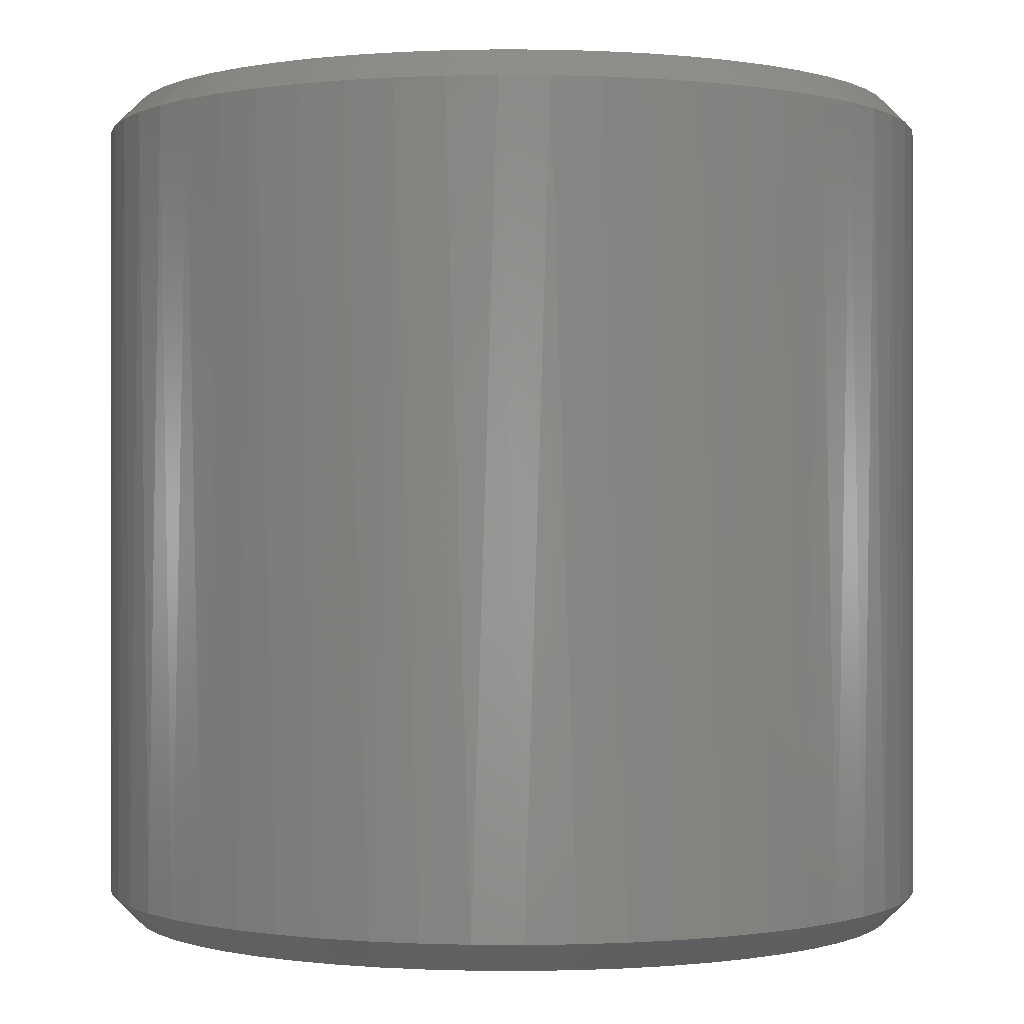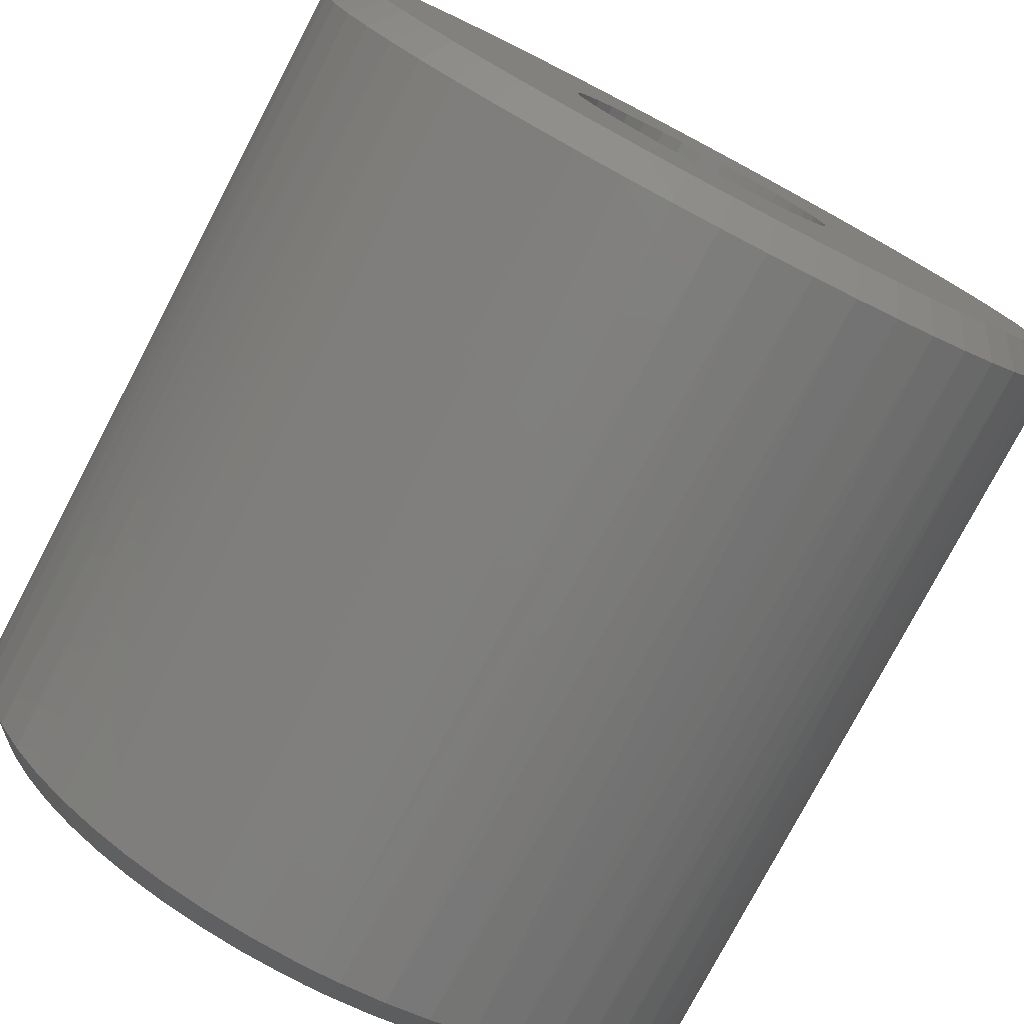
<metadata>
{"format":"stl","ext":"stl","renderer":"f3d","projection":"perspective","resolution":1024,"background":"white","views":[{"elev":-0.3,"azim":129.4,"up":"+Z"},{"elev":-77.6,"azim":152.3,"up":"+Y"}]}
</metadata>
<code>
# stl→obj: 351 verts, 702 faces
v -0.2569 4.493 0.3
v -0.513 4.471 8.7
v -1.509e-07 4.5 8.7
v -0.5121 4.463 0.3
v -0.7674 4.434 0.3
v -1.019 4.383 8.7
v -1.018 4.376 0.3
v -1.268 4.318 0.3
v -1.512 4.238 8.7
v -1.51 4.231 0.3
v -1.752 4.145 0.3
v -1.985 4.038 8.7
v -1.982 4.032 0.3
v -2.213 3.918 0.3
v -2.433 3.786 8.7
v -2.429 3.779 0.3
v -2.645 3.641 0.3
v -2.849 3.484 8.7
v -2.844 3.478 0.3
v -3.043 3.315 0.3
v -3.227 3.136 8.7
v -3.222 3.131 0.3
v -3.401 2.947 0.3
v -3.564 2.748 8.7
v -3.558 2.743 0.3
v -3.715 2.54 0.3
v -3.854 2.324 8.7
v -3.847 2.32 0.3
v -3.98 2.1 0.3
v -4.093 1.869 8.7
v -4.087 1.866 0.3
v -4.193 1.633 0.3
v -4.28 1.391 8.7
v -4.273 1.388 0.3
v -4.352 1.144 0.3
v -4.41 0.8937 8.7
v -4.403 0.8922 0.3
v -4.454 0.6404 0.3
v -4.483 0.3851 8.7
v -4.476 0.3845 0.3
v -4.498 0.1285 0.3
v -4.498 -0.1285 8.7
v -4.491 -0.1283 0.3
v -4.483 -0.3851 0.3
v -4.454 -0.6404 8.7
v -4.447 -0.6394 0.3
v -4.41 -0.8937 0.3
v -4.352 -1.144 8.7
v -4.345 -1.142 0.3
v -4.28 -1.391 0.3
v -4.193 -1.633 8.7
v -4.187 -1.63 0.3
v -4.093 -1.869 0.3
v -3.98 -2.1 8.7
v -3.973 -2.097 0.3
v -3.854 -2.324 0.3
v -3.715 -2.54 8.7
v -3.709 -2.536 0.3
v -3.564 -2.748 0.3
v -3.401 -2.947 8.7
v -3.395 -2.942 0.3
v -3.227 -3.136 0.3
v -3.043 -3.315 8.7
v -3.038 -3.31 0.3
v -2.849 -3.484 0.3
v -2.645 -3.641 8.7
v -2.641 -3.635 0.3
v -2.433 -3.786 0.3
v -2.213 -3.918 8.7
v -2.209 -3.912 0.3
v -1.985 -4.038 0.3
v -1.752 -4.145 8.7
v -1.749 -4.138 0.3
v -1.512 -4.238 0.3
v -1.268 -4.318 8.7
v -1.266 -4.311 0.3
v -1.019 -4.383 0.3
v -0.7674 -4.434 8.7
v -0.7661 -4.427 0.3
v -0.513 -4.471 0.3
v -0.2569 -4.493 8.7
v -0.2565 -4.485 0.3
v -1.509e-07 -4.5 8.7
v -1.509e-07 -4.5 0.3
v 0.2569 -4.493 8.7
v 0.2565 -4.485 0.3
v 0.513 -4.471 0.3
v 0.7673 -4.434 8.7
v 0.7661 -4.427 0.3
v 1.019 -4.383 0.3
v 1.268 -4.318 8.7
v 1.266 -4.311 0.3
v 1.512 -4.238 0.3
v 1.752 -4.145 8.7
v 1.749 -4.138 0.3
v 1.985 -4.038 0.3
v 2.213 -3.918 8.7
v 2.209 -3.912 0.3
v 2.433 -3.786 0.3
v 2.645 -3.641 8.7
v 2.641 -3.635 0.3
v 2.849 -3.484 0.3
v 3.043 -3.315 8.7
v 3.038 -3.31 0.3
v 3.227 -3.136 0.3
v 3.401 -2.947 8.7
v 3.395 -2.942 0.3
v 3.564 -2.748 0.3
v 3.715 -2.54 8.7
v 3.709 -2.536 0.3
v 3.854 -2.324 0.3
v 3.98 -2.1 8.7
v 3.973 -2.097 0.3
v 4.093 -1.869 0.3
v 4.193 -1.633 8.7
v 4.187 -1.63 0.3
v 4.28 -1.391 0.3
v 4.352 -1.144 8.7
v 4.345 -1.142 0.3
v 4.41 -0.8937 0.3
v 4.454 -0.6404 8.7
v 4.447 -0.6394 0.3
v 4.483 -0.3851 0.3
v 4.498 -0.1285 8.7
v 4.491 -0.1283 0.3
v 4.498 0.1285 0.3
v 4.483 0.3851 8.7
v 4.476 0.3845 0.3
v 4.454 0.6404 0.3
v 4.41 0.8937 8.7
v 4.403 0.8922 0.3
v 4.352 1.144 0.3
v 4.28 1.391 8.7
v 4.273 1.388 0.3
v 4.193 1.633 0.3
v 4.093 1.869 8.7
v 4.087 1.866 0.3
v 3.98 2.1 0.3
v 3.854 2.324 8.7
v 3.847 2.32 0.3
v 3.715 2.54 0.3
v 3.564 2.748 8.7
v 3.558 2.743 0.3
v 3.401 2.947 0.3
v 3.227 3.136 8.7
v 3.222 3.131 0.3
v 3.043 3.315 0.3
v 2.849 3.484 8.7
v 2.844 3.478 0.3
v 2.645 3.641 0.3
v 2.433 3.786 8.7
v 2.429 3.779 0.3
v 2.213 3.918 0.3
v 1.985 4.038 8.7
v 1.982 4.032 0.3
v 1.752 4.145 0.3
v 1.512 4.238 8.7
v 1.51 4.231 0.3
v 1.268 4.318 0.3
v 1.019 4.383 8.7
v 1.018 4.376 0.3
v 0.7673 4.434 0.3
v 0.513 4.471 8.7
v 0.5121 4.463 0.3
v 0.2569 4.493 0.3
v -1.509e-07 4.493 0.3
v -0.2398 -4.193 9
v -1.509e-07 -1.55 9
v -0.262 -1.528 9
v -0.7559 -1.353 9
v -1.635 -3.869 9
v -0.5164 -1.461 9
v -1.183 -4.03 9
v -0.7162 -4.138 9
v -1.164 -1.024 9
v -2.84 -3.094 9
v -0.9737 -1.206 9
v -2.469 -3.398 9
v -2.065 -3.657 9
v -1.482 0.4539 9
v -4.116 0.8341 9
v -1.537 0.1969 9
v -4.185 0.3594 9
v -1.549 -0.06578 9
v -1.246 0.9217 9
v -3.597 2.169 9
v -1.384 0.6978 9
v -3.82 1.745 9
v -3.994 1.298 9
v -0.868 1.284 9
v -2.659 3.251 9
v -1.073 1.119 9
v -3.012 2.927 9
v -3.326 2.565 9
v -0.3906 1.5 9
v -1.411 3.956 9
v -0.6384 1.412 9
v -1.853 3.769 9
v -2.271 3.533 9
v -1.438 -0.5779 9
v -3.715 -1.96 9
v -1.32 -0.8127 9
v -3.467 -2.371 9
v -3.174 -2.75 9
v -4.198 -0.1199 9
v -4.157 -0.5977 9
v -1.515 -0.3266 9
v -4.062 -1.068 9
v -3.914 -1.524 9
v 0.1314 1.544 9
v -1.509e-07 4.2 9
v -0.1314 1.544 9
v -0.4788 4.173 9
v -0.9513 4.091 9
v 0.6384 1.412 9
v 1.411 3.956 9
v 0.3906 1.5 9
v 0.9513 4.091 9
v 0.4788 4.173 9
v 1.073 1.119 9
v 2.659 3.251 9
v 0.868 1.284 9
v 2.271 3.533 9
v 1.853 3.769 9
v -1.509e-07 -4.2 9
v 0.2398 -4.193 9
v 0.262 -1.528 9
v 0.7162 -4.138 9
v 0.5164 -1.461 9
v 1.384 0.6978 9
v 3.597 2.169 9
v 1.246 0.9217 9
v 3.326 2.565 9
v 3.012 2.927 9
v 1.537 0.1969 9
v 4.116 0.8341 9
v 1.482 0.4539 9
v 3.994 1.298 9
v 3.82 1.745 9
v 1.515 -0.3266 9
v 4.157 -0.5977 9
v 1.549 -0.06578 9
v 4.198 -0.1199 9
v 4.185 0.3594 9
v 0.9737 -1.206 9
v 2.84 -3.094 9
v 1.164 -1.024 9
v 3.174 -2.75 9
v 1.32 -0.8127 9
v 3.467 -2.371 9
v 3.715 -1.96 9
v 1.438 -0.5779 9
v 3.914 -1.524 9
v 4.062 -1.068 9
v 1.183 -4.03 9
v 1.635 -3.869 9
v 0.7559 -1.353 9
v 2.065 -3.657 9
v 2.469 -3.398 9
v 0.1314 1.544 1.81e-16
v 0.7162 4.138 2.214e-17
v 0.3906 1.5 1.837e-16
v 1.183 4.03 2.879e-17
v 0.6384 1.412 1.891e-16
v -0.3906 1.5 1.837e-16
v -0.7162 4.138 2.214e-17
v -0.1314 1.544 1.81e-16
v -0.2398 4.193 1.879e-17
v 0.2398 4.193 1.879e-17
v 0.9737 -1.206 3.494e-16
v 2.271 -3.533 4.919e-16
v 0.7559 -1.353 3.584e-16
v 1.853 -3.769 5.063e-16
v 0.5164 -1.461 3.65e-16
v 1.515 -0.3266 2.955e-16
v 3.994 -1.298 3.55e-16
v 1.438 -0.5779 3.109e-16
v 3.82 -1.745 3.824e-16
v 1.32 -0.8127 3.253e-16
v 1.073 1.119 2.07e-16
v 3.174 2.75 1.071e-16
v 1.246 0.9217 2.191e-16
v 3.467 2.371 1.304e-16
v 1.384 0.6978 2.328e-16
v 1.635 3.869 3.865e-17
v 2.065 3.657 5.161e-17
v 0.868 1.284 1.969e-16
v 2.469 3.398 6.749e-17
v 2.84 3.094 8.607e-17
v -0.868 1.284 1.969e-16
v -2.065 3.657 5.161e-17
v -0.6384 1.412 1.891e-16
v -1.635 3.869 3.865e-17
v -1.183 4.03 2.879e-17
v -1.246 0.9217 2.191e-16
v -3.174 2.75 1.071e-16
v -1.073 1.119 2.07e-16
v -2.84 3.094 8.607e-17
v -2.469 3.398 6.749e-17
v -1.482 0.4539 2.478e-16
v -3.914 1.524 1.822e-16
v -1.384 0.6978 2.328e-16
v -3.715 1.96 1.555e-16
v -3.467 2.371 1.304e-16
v -0.262 -1.528 3.691e-16
v -0.9513 -4.091 5.26e-16
v -0.5164 -1.461 3.65e-16
v -1.411 -3.956 5.178e-16
v -0.7559 -1.353 3.584e-16
v 1.411 -3.956 5.178e-16
v 0.9513 -4.091 5.26e-16
v 0.262 -1.528 3.691e-16
v 0.4788 -4.173 5.31e-16
v -1.509e-07 -1.55 3.705e-16
v -1.509e-07 -4.2 5.327e-16
v -0.4788 -4.173 5.31e-16
v 3.597 -2.169 4.084e-16
v 3.326 -2.565 4.326e-16
v 1.164 -1.024 3.383e-16
v 3.012 -2.927 4.548e-16
v 2.659 -3.251 4.746e-16
v 1.537 0.1969 2.635e-16
v 4.198 0.1199 2.682e-16
v 1.549 -0.06578 2.796e-16
v 4.185 -0.3594 2.976e-16
v 4.116 -0.8341 3.266e-16
v -1.549 -0.06578 2.796e-16
v -4.198 0.1199 2.682e-16
v -1.537 0.1969 2.635e-16
v -4.157 0.5977 2.389e-16
v -4.062 1.068 2.102e-16
v -1.438 -0.5779 3.109e-16
v -3.994 -1.298 3.55e-16
v -1.515 -0.3266 2.955e-16
v -4.116 -0.8341 3.266e-16
v -4.185 -0.3594 2.976e-16
v 3.715 1.96 1.555e-16
v 3.914 1.524 1.822e-16
v 1.482 0.4539 2.478e-16
v 4.062 1.068 2.102e-16
v 4.157 0.5977 2.389e-16
v -1.164 -1.024 3.383e-16
v -3.326 -2.565 4.326e-16
v -1.32 -0.8127 3.253e-16
v -3.597 -2.169 4.084e-16
v -3.82 -1.745 3.824e-16
v -1.853 -3.769 5.063e-16
v -2.271 -3.533 4.919e-16
v -0.9737 -1.206 3.494e-16
v -2.659 -3.251 4.746e-16
v -3.012 -2.927 4.548e-16
f 1 2 3
f 1 4 2
f 2 4 5
f 2 5 6
f 5 7 6
f 6 7 8
f 6 8 9
f 8 10 9
f 9 10 11
f 9 11 12
f 11 13 12
f 12 13 14
f 12 14 15
f 14 16 15
f 15 16 17
f 15 17 18
f 17 19 18
f 18 19 20
f 18 20 21
f 20 22 21
f 21 22 23
f 21 23 24
f 23 25 24
f 24 25 26
f 24 26 27
f 26 28 27
f 27 28 29
f 27 29 30
f 29 31 30
f 30 31 32
f 30 32 33
f 32 34 33
f 33 34 35
f 33 35 36
f 35 37 36
f 36 37 38
f 36 38 39
f 38 40 39
f 39 40 41
f 39 41 42
f 41 43 42
f 42 43 44
f 42 44 45
f 44 46 45
f 45 46 47
f 45 47 48
f 47 49 48
f 48 49 50
f 48 50 51
f 50 52 51
f 51 52 53
f 51 53 54
f 53 55 54
f 54 55 56
f 54 56 57
f 56 58 57
f 57 58 59
f 57 59 60
f 59 61 60
f 60 61 62
f 60 62 63
f 62 64 63
f 63 64 65
f 63 65 66
f 65 67 66
f 66 67 68
f 66 68 69
f 68 70 69
f 69 70 71
f 69 71 72
f 71 73 72
f 72 73 74
f 72 74 75
f 74 76 75
f 75 76 77
f 75 77 78
f 77 79 78
f 78 79 80
f 78 80 81
f 81 80 82
f 81 82 83
f 83 82 84
f 83 84 85
f 84 86 85
f 85 86 87
f 85 87 88
f 87 89 88
f 88 89 90
f 88 90 91
f 90 92 91
f 91 92 93
f 91 93 94
f 93 95 94
f 94 95 96
f 94 96 97
f 96 98 97
f 97 98 99
f 97 99 100
f 99 101 100
f 100 101 102
f 100 102 103
f 102 104 103
f 103 104 105
f 103 105 106
f 105 107 106
f 106 107 108
f 106 108 109
f 108 110 109
f 109 110 111
f 109 111 112
f 111 113 112
f 112 113 114
f 112 114 115
f 114 116 115
f 115 116 117
f 115 117 118
f 117 119 118
f 118 119 120
f 118 120 121
f 120 122 121
f 121 122 123
f 121 123 124
f 123 125 124
f 124 125 126
f 124 126 127
f 126 128 127
f 127 128 129
f 127 129 130
f 129 131 130
f 130 131 132
f 130 132 133
f 132 134 133
f 133 134 135
f 133 135 136
f 135 137 136
f 136 137 138
f 136 138 139
f 138 140 139
f 139 140 141
f 139 141 142
f 141 143 142
f 142 143 144
f 142 144 145
f 144 146 145
f 145 146 147
f 145 147 148
f 147 149 148
f 148 149 150
f 148 150 151
f 150 152 151
f 151 152 153
f 151 153 154
f 153 155 154
f 154 155 156
f 154 156 157
f 156 158 157
f 157 158 159
f 157 159 160
f 159 161 160
f 160 161 162
f 160 162 163
f 162 164 163
f 163 164 165
f 163 165 3
f 3 165 166
f 3 166 1
f 167 168 169
f 170 171 172
f 172 171 173
f 172 173 169
f 169 173 174
f 169 174 167
f 175 176 177
f 177 176 178
f 177 178 170
f 170 178 179
f 170 179 171
f 180 181 182
f 182 181 183
f 182 183 184
f 185 186 187
f 187 186 188
f 187 188 180
f 180 188 189
f 180 189 181
f 190 191 192
f 192 191 193
f 192 193 185
f 185 193 194
f 185 194 186
f 195 196 197
f 197 196 198
f 197 198 190
f 190 198 199
f 190 199 191
f 200 201 202
f 202 201 203
f 202 203 175
f 175 203 204
f 175 204 176
f 183 205 184
f 184 205 206
f 184 206 207
f 207 206 208
f 207 208 200
f 200 208 209
f 200 209 201
f 210 211 212
f 212 211 213
f 212 213 195
f 195 213 214
f 195 214 196
f 215 216 217
f 217 216 218
f 217 218 210
f 210 218 219
f 210 219 211
f 220 221 222
f 222 221 223
f 222 223 215
f 215 223 224
f 215 224 216
f 167 225 168
f 168 225 226
f 168 226 227
f 227 226 228
f 227 228 229
f 230 231 232
f 232 231 233
f 232 233 220
f 220 233 234
f 220 234 221
f 235 236 237
f 237 236 238
f 237 238 230
f 230 238 239
f 230 239 231
f 240 241 242
f 242 241 243
f 242 243 235
f 235 243 244
f 235 244 236
f 245 246 247
f 247 246 248
f 247 248 249
f 248 250 249
f 249 250 251
f 249 251 252
f 252 251 253
f 252 253 240
f 240 253 254
f 240 254 241
f 228 255 229
f 229 255 256
f 229 256 257
f 257 256 258
f 257 258 245
f 245 258 259
f 245 259 246
f 260 261 262
f 262 261 263
f 262 263 264
f 265 266 267
f 267 266 268
f 267 268 260
f 260 268 269
f 260 269 261
f 270 271 272
f 272 271 273
f 272 273 274
f 275 276 277
f 277 276 278
f 277 278 279
f 280 281 282
f 282 281 283
f 282 283 284
f 263 285 264
f 264 285 286
f 264 286 287
f 287 286 288
f 287 288 280
f 280 288 289
f 280 289 281
f 290 291 292
f 292 291 293
f 292 293 265
f 265 293 294
f 265 294 266
f 295 296 297
f 297 296 298
f 297 298 290
f 290 298 299
f 290 299 291
f 300 301 302
f 302 301 303
f 302 303 295
f 295 303 304
f 295 304 296
f 305 306 307
f 307 306 308
f 307 308 309
f 273 310 274
f 274 310 311
f 274 311 312
f 312 311 313
f 312 313 314
f 314 313 315
f 314 315 305
f 305 315 316
f 305 316 306
f 278 317 279
f 279 317 318
f 279 318 319
f 319 318 320
f 319 320 270
f 270 320 321
f 270 321 271
f 322 323 324
f 324 323 325
f 324 325 275
f 275 325 326
f 275 326 276
f 327 328 329
f 329 328 330
f 329 330 300
f 300 330 331
f 300 331 301
f 332 333 334
f 334 333 335
f 334 335 327
f 327 335 336
f 327 336 328
f 283 337 284
f 284 337 338
f 284 338 339
f 339 338 340
f 339 340 322
f 322 340 341
f 322 341 323
f 342 343 344
f 344 343 345
f 344 345 332
f 332 345 346
f 332 346 333
f 308 347 309
f 309 347 348
f 309 348 349
f 349 348 350
f 349 350 342
f 342 350 351
f 342 351 343
f 163 219 160
f 160 219 218
f 160 218 157
f 157 218 216
f 157 216 154
f 154 216 224
f 154 224 151
f 151 224 223
f 151 223 148
f 148 223 221
f 148 221 145
f 145 221 234
f 145 234 142
f 142 234 233
f 142 233 139
f 139 233 231
f 139 231 136
f 136 231 239
f 136 239 133
f 133 239 238
f 133 238 130
f 130 238 236
f 130 236 127
f 127 236 244
f 127 244 124
f 124 244 243
f 124 243 121
f 121 243 241
f 121 241 118
f 118 241 254
f 118 254 115
f 115 254 253
f 115 253 112
f 112 253 251
f 112 251 109
f 109 251 250
f 109 250 106
f 106 250 248
f 106 248 103
f 103 248 246
f 103 246 100
f 100 246 259
f 100 259 97
f 97 259 258
f 97 258 94
f 94 258 256
f 94 256 91
f 91 256 255
f 91 255 88
f 88 255 228
f 88 228 85
f 85 228 226
f 85 226 83
f 83 226 225
f 83 225 81
f 81 225 167
f 81 167 78
f 78 167 174
f 78 174 75
f 75 174 173
f 75 173 72
f 72 173 171
f 72 171 69
f 69 171 179
f 69 179 66
f 66 179 178
f 66 178 63
f 63 178 176
f 63 176 60
f 60 176 204
f 60 204 57
f 57 204 203
f 57 203 54
f 54 203 201
f 54 201 51
f 51 201 209
f 51 209 48
f 48 209 208
f 48 208 45
f 45 208 206
f 45 206 42
f 42 206 205
f 42 205 39
f 39 205 183
f 39 183 36
f 36 183 181
f 36 181 33
f 33 181 189
f 33 189 30
f 30 189 188
f 30 188 27
f 27 188 186
f 27 186 24
f 24 186 194
f 24 194 21
f 21 194 193
f 21 193 18
f 18 193 191
f 18 191 15
f 15 191 199
f 15 199 12
f 12 199 198
f 12 198 9
f 9 198 196
f 9 196 6
f 6 196 214
f 6 214 2
f 2 214 213
f 2 213 3
f 3 213 211
f 3 211 163
f 163 211 219
f 316 315 82
f 82 80 316
f 316 80 79
f 316 79 306
f 79 77 306
f 306 77 76
f 306 76 308
f 76 74 308
f 308 74 73
f 308 73 347
f 73 71 347
f 347 71 70
f 347 70 348
f 70 68 348
f 348 68 67
f 348 67 350
f 67 65 350
f 350 65 64
f 350 64 351
f 64 62 351
f 351 62 61
f 351 61 343
f 61 59 343
f 343 59 58
f 343 58 345
f 58 56 345
f 345 56 55
f 345 55 346
f 55 53 346
f 346 53 52
f 346 52 333
f 52 50 333
f 333 50 49
f 333 49 335
f 49 47 335
f 335 47 46
f 335 46 336
f 46 44 336
f 336 44 43
f 336 43 328
f 43 41 328
f 328 41 40
f 328 40 330
f 40 38 330
f 330 38 37
f 330 37 331
f 37 35 331
f 331 35 34
f 331 34 301
f 34 32 301
f 301 32 31
f 301 31 303
f 31 29 303
f 303 29 28
f 303 28 304
f 28 26 304
f 304 26 25
f 304 25 296
f 25 23 296
f 296 23 22
f 296 22 298
f 22 20 298
f 298 20 19
f 298 19 299
f 19 17 299
f 299 17 16
f 299 16 291
f 16 14 291
f 291 14 13
f 291 13 293
f 13 11 293
f 293 11 10
f 293 10 294
f 10 8 294
f 294 8 7
f 294 7 266
f 7 5 266
f 266 5 4
f 266 4 268
f 4 1 268
f 268 1 166
f 268 166 269
f 166 165 269
f 269 165 164
f 269 164 261
f 164 162 261
f 261 162 161
f 261 161 263
f 161 159 263
f 263 159 158
f 263 158 285
f 158 156 285
f 285 156 155
f 285 155 286
f 155 153 286
f 286 153 152
f 286 152 288
f 152 150 288
f 288 150 149
f 288 149 289
f 149 147 289
f 289 147 146
f 289 146 281
f 146 144 281
f 281 144 143
f 281 143 283
f 143 141 283
f 283 141 140
f 283 140 337
f 140 138 337
f 337 138 137
f 337 137 338
f 137 135 338
f 338 135 134
f 338 134 340
f 134 132 340
f 340 132 131
f 340 131 341
f 131 129 341
f 341 129 128
f 341 128 323
f 128 126 323
f 323 126 125
f 323 125 325
f 125 123 325
f 325 123 122
f 325 122 326
f 122 120 326
f 326 120 119
f 326 119 276
f 119 117 276
f 276 117 116
f 276 116 278
f 116 114 278
f 278 114 113
f 278 113 317
f 113 111 317
f 317 111 110
f 317 110 318
f 110 108 318
f 318 108 107
f 318 107 320
f 107 105 320
f 320 105 104
f 320 104 321
f 104 102 321
f 321 102 101
f 321 101 271
f 101 99 271
f 271 99 98
f 271 98 273
f 98 96 273
f 273 96 95
f 273 95 310
f 95 93 310
f 310 93 92
f 310 92 311
f 92 90 311
f 311 90 89
f 311 89 313
f 89 87 313
f 313 87 86
f 313 86 315
f 315 86 84
f 315 84 82
f 305 168 314
f 314 168 227
f 314 227 312
f 312 227 229
f 312 229 274
f 274 229 257
f 274 257 272
f 272 257 245
f 272 245 270
f 270 245 247
f 270 247 319
f 319 247 249
f 319 249 279
f 279 249 252
f 279 252 277
f 277 252 240
f 277 240 275
f 275 240 242
f 275 242 324
f 324 242 235
f 324 235 322
f 322 235 237
f 322 237 339
f 339 237 230
f 339 230 284
f 284 230 232
f 284 232 282
f 282 232 220
f 282 220 280
f 280 220 222
f 280 222 287
f 287 222 215
f 287 215 264
f 264 215 217
f 264 217 262
f 262 217 210
f 262 210 260
f 260 210 212
f 260 212 267
f 267 212 195
f 267 195 265
f 265 195 197
f 265 197 292
f 292 197 190
f 292 190 290
f 290 190 192
f 290 192 297
f 297 192 185
f 297 185 295
f 295 185 187
f 295 187 302
f 302 187 180
f 302 180 300
f 300 180 182
f 300 182 329
f 329 182 184
f 329 184 327
f 327 184 207
f 327 207 334
f 334 207 200
f 334 200 332
f 332 200 202
f 332 202 344
f 344 202 175
f 344 175 342
f 342 175 177
f 342 177 349
f 349 177 170
f 349 170 309
f 309 170 172
f 309 172 307
f 307 172 169
f 307 169 305
f 305 169 168

</code>
